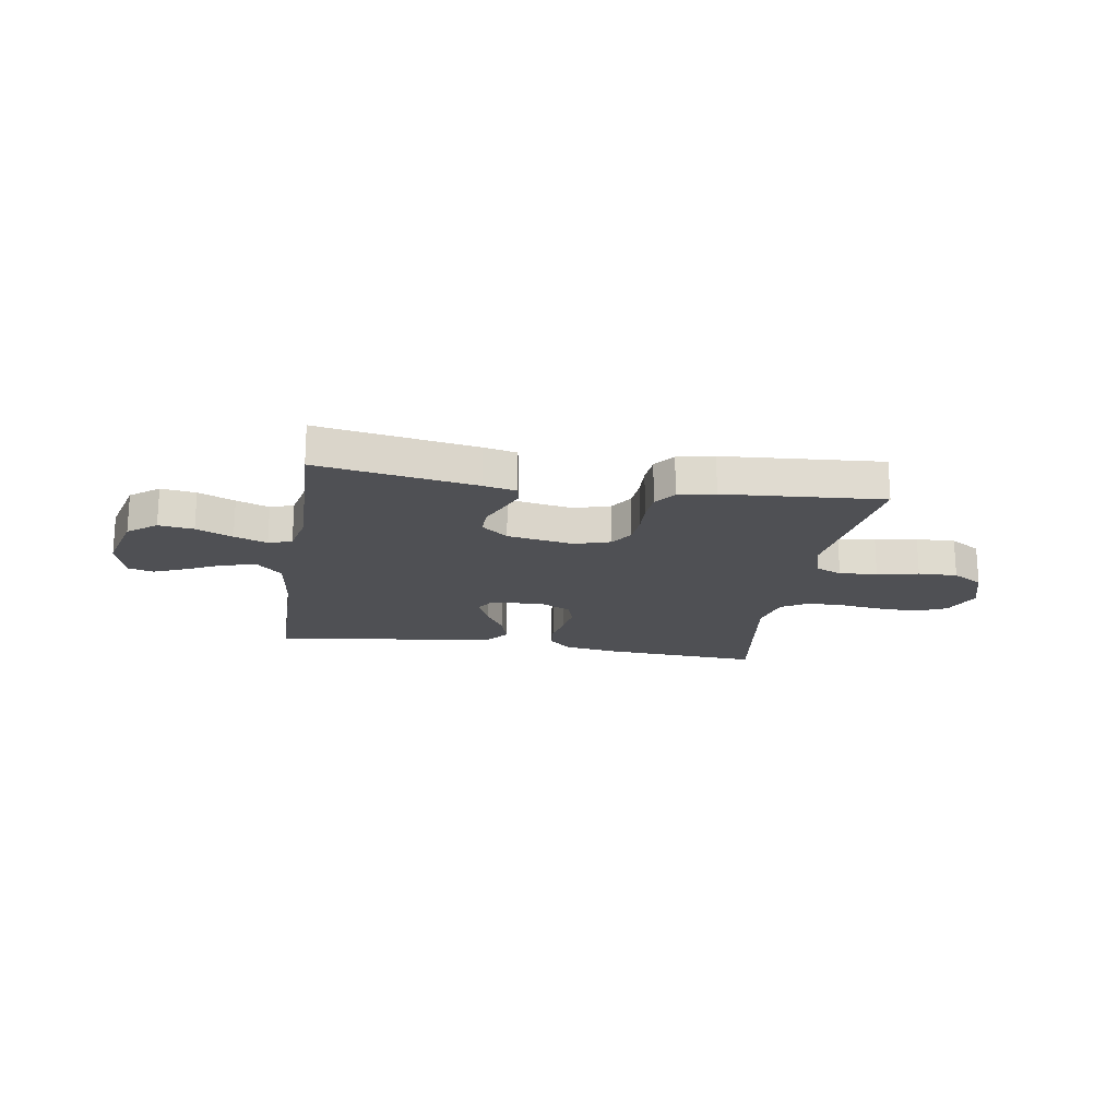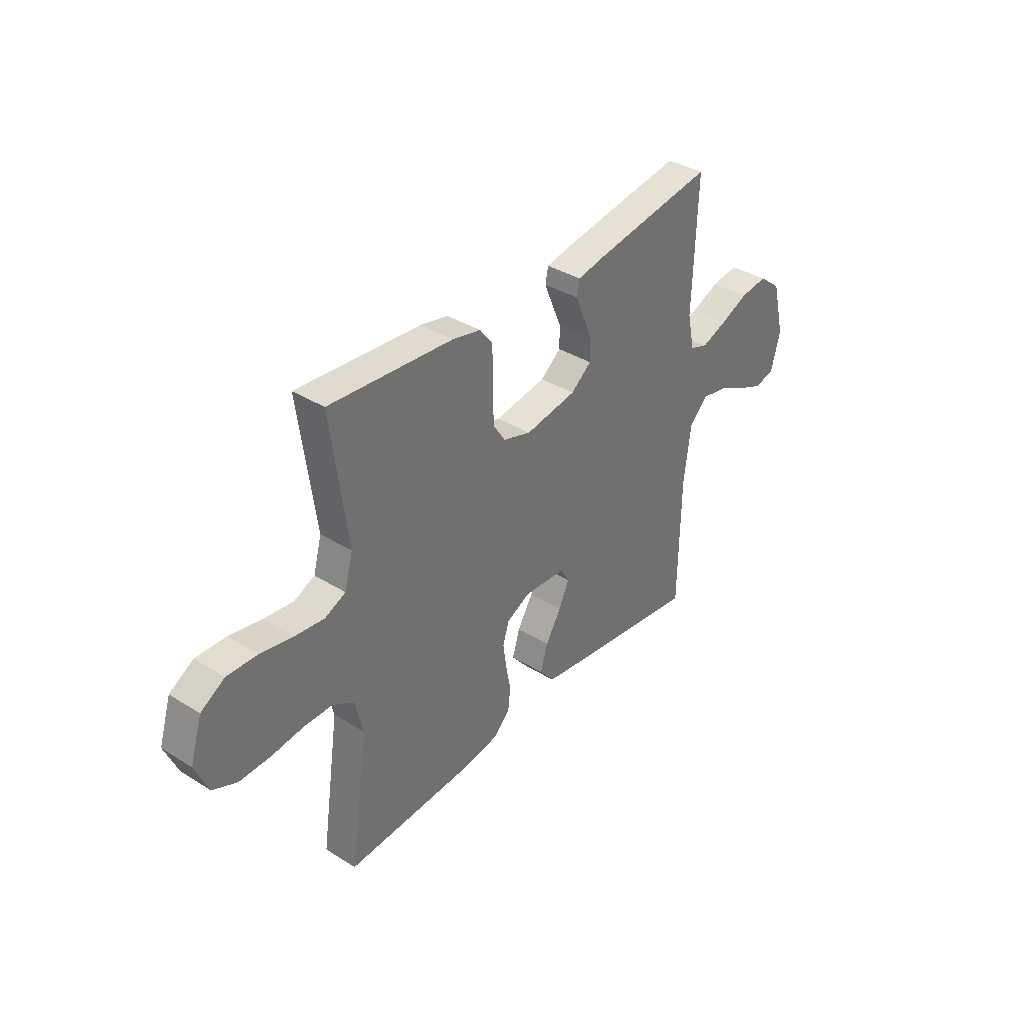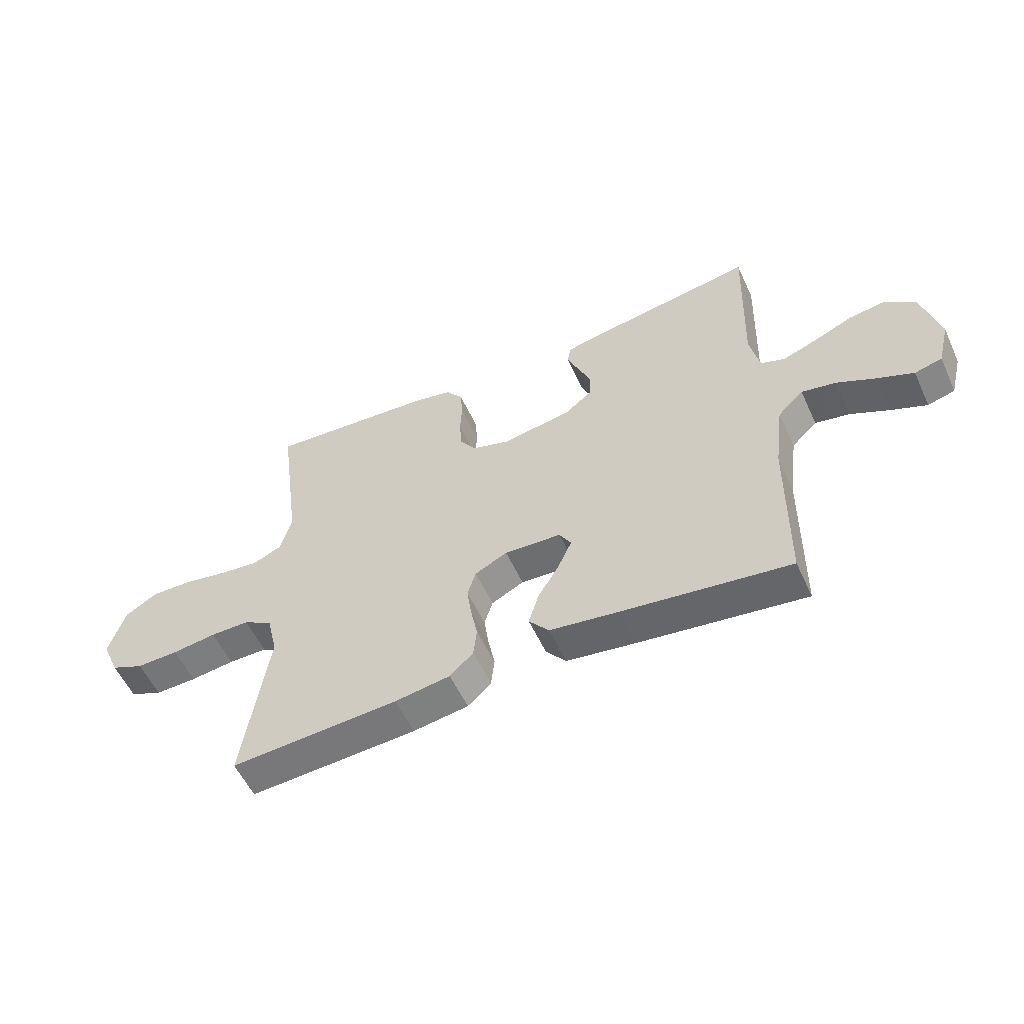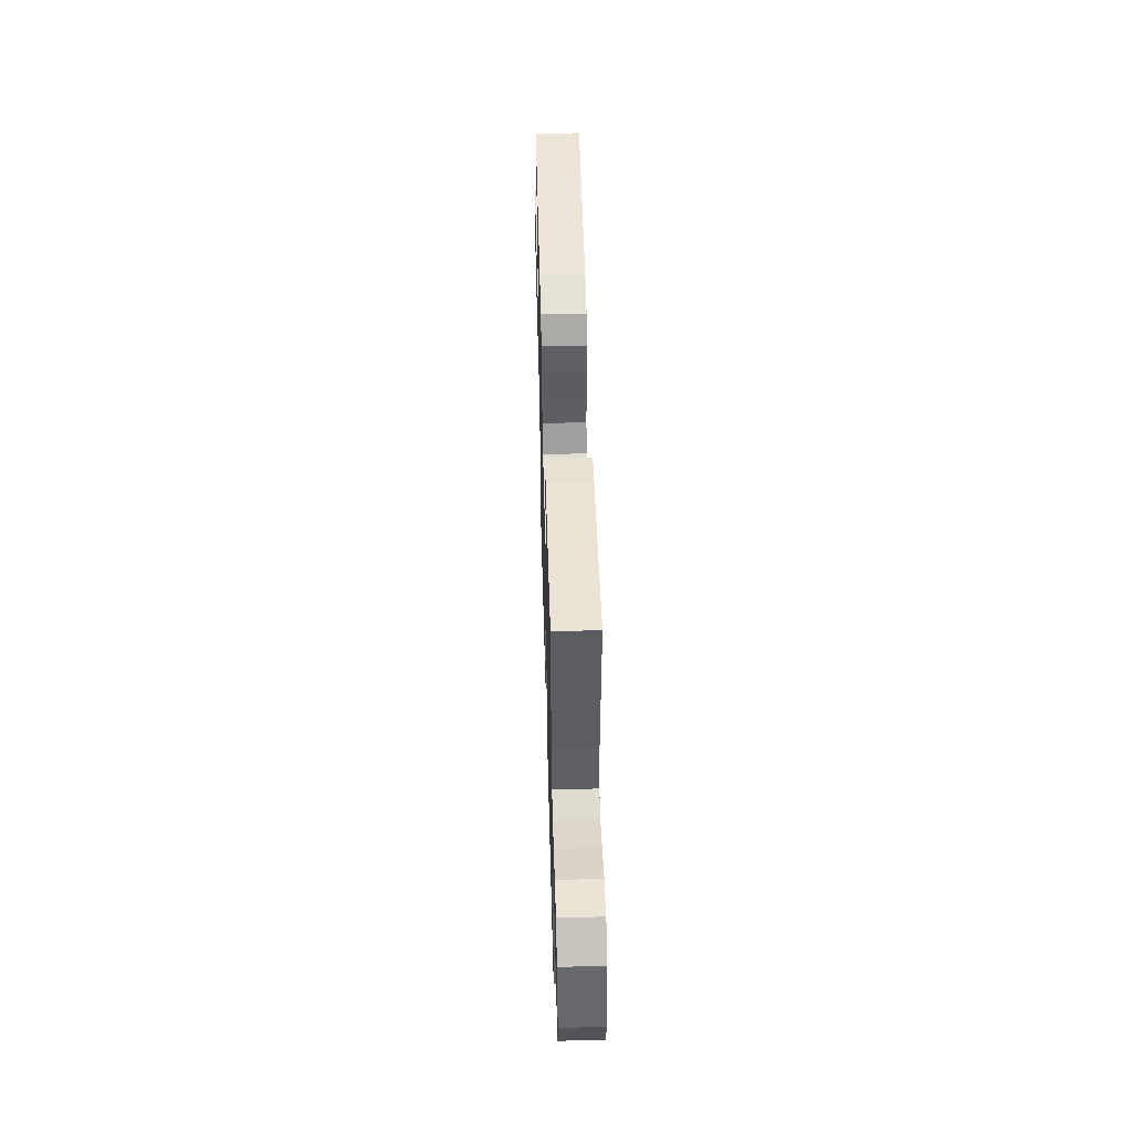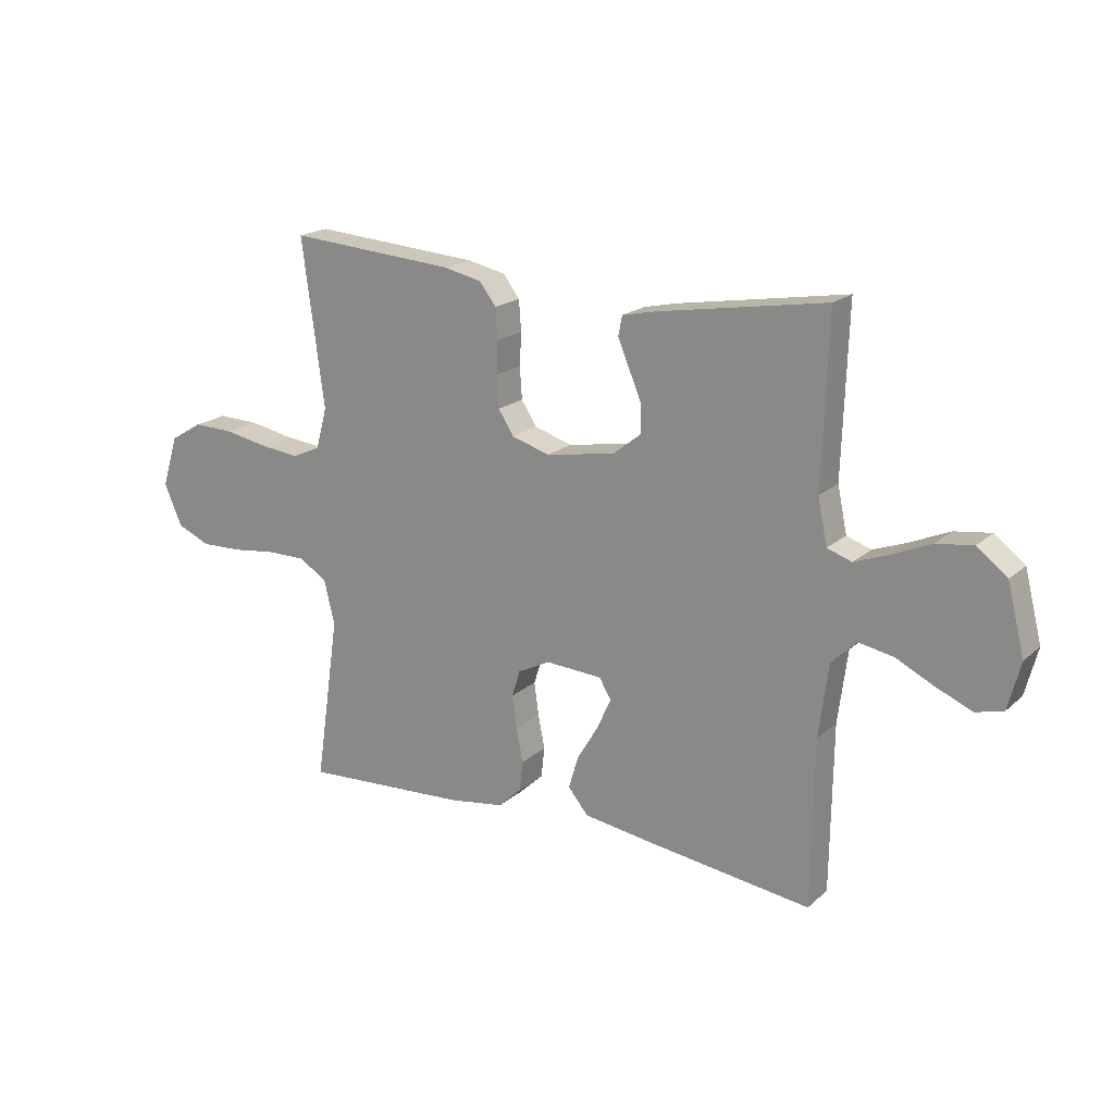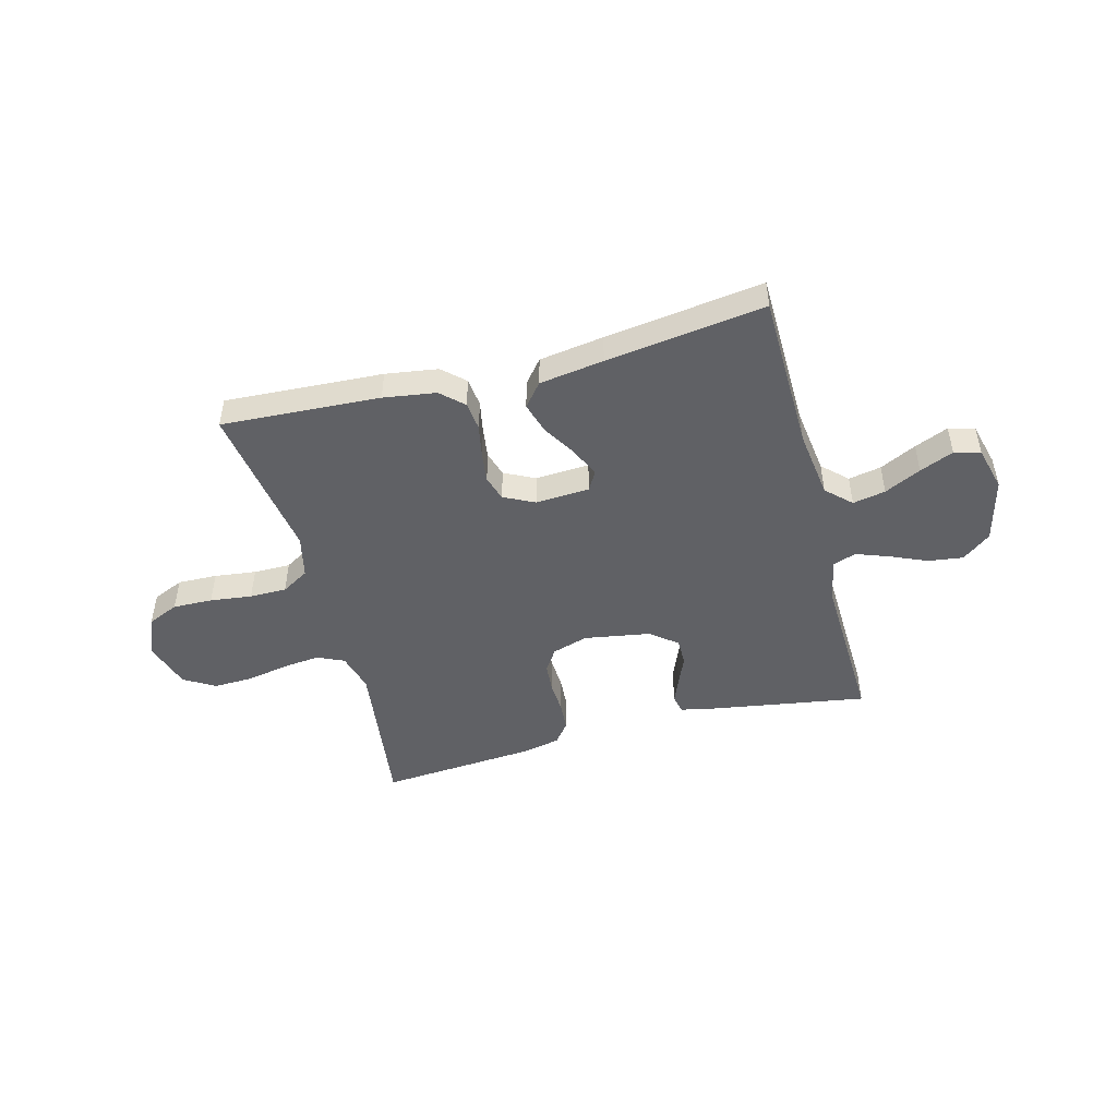
<metadata>
{"format":"obj","ext":"obj","renderer":"f3d","projection":"perspective","resolution":1024,"background":"white","views":[{"elev":-19.1,"azim":-9.3,"up":"+Y"},{"elev":36.5,"azim":129.1,"up":"+Z"},{"elev":-55.9,"azim":-155.4,"up":"+Z"},{"elev":51.8,"azim":-91.6,"up":"+Z"},{"elev":18.8,"azim":-147.7,"up":"+Z"},{"elev":-47.7,"azim":-165.1,"up":"+Y"}]}
</metadata>
<code>
v -0.5 0.07 -0.5
v -0.504 0.07 -0.2
v -0.521 0.07 -0.069
v -0.567 0.07 -0.025
v -0.629 0.07 -0.037
v -0.698 0.07 -0.071
v -0.762 0.07 -0.098
v -0.811 0.07 -0.085
v -0.833 0.07 0
v -0.802 0.07 0.123
v -0.748 0.07 0.165
v -0.682 0.07 0.156
v -0.613 0.07 0.126
v -0.551 0.07 0.103
v -0.507 0.07 0.118
v -0.49 0.07 0.2
v -0.5 0.07 0.5
v -0.2 0.07 0.451
v -0.139 0.07 0.438
v -0.132 0.07 0.403
v -0.152 0.07 0.354
v -0.175 0.07 0.3
v -0.175 0.07 0.249
v -0.125 0.07 0.209
v 0 0.07 0.188
v 0.068 0.07 0.209
v 0.096 0.07 0.252
v 0.1 0.07 0.309
v 0.097 0.07 0.368
v 0.101 0.07 0.423
v 0.131 0.07 0.462
v 0.2 0.07 0.477
v 0.5 0.07 0.5
v 0.46 0.07 0.2
v 0.48 0.07 0.126
v 0.531 0.07 0.103
v 0.602 0.07 0.111
v 0.681 0.07 0.126
v 0.755 0.07 0.128
v 0.813 0.07 0.093
v 0.842 0.07 0
v 0.81 0.07 -0.074
v 0.751 0.07 -0.1
v 0.676 0.07 -0.098
v 0.597 0.07 -0.088
v 0.527 0.07 -0.088
v 0.475 0.07 -0.119
v 0.456 0.07 -0.2
v 0.5 0.07 -0.5
v 0.2 0.07 -0.483
v 0.101 0.07 -0.468
v 0.059 0.07 -0.429
v 0.053 0.07 -0.374
v 0.065 0.07 -0.313
v 0.073 0.07 -0.254
v 0.058 0.07 -0.206
v 0 0.07 -0.177
v -0.102 0.07 -0.183
v -0.123 0.07 -0.219
v -0.098 0.07 -0.275
v -0.06 0.07 -0.338
v -0.042 0.07 -0.398
v -0.078 0.07 -0.442
v -0.2 0.07 -0.46
v -0.5 0 -0.5
v -0.504 0 -0.2
v -0.521 0 -0.069
v -0.567 0 -0.025
v -0.629 0 -0.037
v -0.698 0 -0.071
v -0.762 0 -0.098
v -0.811 0 -0.085
v -0.833 0 0
v -0.802 0 0.123
v -0.748 0 0.165
v -0.682 0 0.156
v -0.613 0 0.126
v -0.551 0 0.103
v -0.507 0 0.118
v -0.49 0 0.2
v -0.5 0 0.5
v -0.2 0 0.451
v -0.139 0 0.438
v -0.132 0 0.403
v -0.152 0 0.354
v -0.175 0 0.3
v -0.175 0 0.249
v -0.125 0 0.209
v 0 0 0.188
v 0.068 0 0.209
v 0.096 0 0.252
v 0.1 0 0.309
v 0.097 0 0.368
v 0.101 0 0.423
v 0.131 0 0.462
v 0.2 0 0.477
v 0.5 0 0.5
v 0.46 0 0.2
v 0.48 0 0.126
v 0.531 0 0.103
v 0.602 0 0.111
v 0.681 0 0.126
v 0.755 0 0.128
v 0.813 0 0.093
v 0.842 0 0
v 0.81 0 -0.074
v 0.751 0 -0.1
v 0.676 0 -0.098
v 0.597 0 -0.088
v 0.527 0 -0.088
v 0.475 0 -0.119
v 0.456 0 -0.2
v 0.5 0 -0.5
v 0.2 0 -0.483
v 0.101 0 -0.468
v 0.059 0 -0.429
v 0.053 0 -0.374
v 0.065 0 -0.313
v 0.073 0 -0.254
v 0.058 0 -0.206
v 0 0 -0.177
v -0.102 0 -0.183
v -0.123 0 -0.219
v -0.098 0 -0.275
v -0.06 0 -0.338
v -0.042 0 -0.398
v -0.078 0 -0.442
v -0.2 0 -0.46
f 64 1 2
f 63 64 2
f 62 63 2
f 61 62 2
f 60 61 2
f 59 60 2 3
f 58 59 3 4
f 57 58 4
f 52 53 54
f 51 52 54
f 50 51 54
f 49 50 54
f 48 49 54
f 47 48 54 55
f 46 47 55 56
f 43 44 45
f 42 43 45
f 41 42 45
f 40 41 45
f 39 40 45
f 38 39 45
f 37 38 45
f 36 37 45 46
f 46 56 57
f 36 46 57
f 35 36 57
f 32 33 34
f 31 32 34
f 30 31 34
f 29 30 34
f 28 29 34
f 27 28 34 35
f 20 21 22
f 19 20 22
f 18 19 22
f 17 18 22
f 16 17 22
f 15 16 22 23
f 11 12 13
f 10 11 13
f 9 10 13
f 8 9 13
f 7 8 13
f 6 7 13
f 5 6 13
f 4 5 13 14
f 57 4 14 15
f 26 27 35 57
f 25 26 57
f 24 25 57 15
f 15 23 24
f 66 65 128
f 66 128 127
f 66 127 126
f 66 126 125
f 66 125 124
f 67 66 124 123
f 68 67 123 122
f 68 122 121
f 118 117 116
f 118 116 115
f 118 115 114
f 118 114 113
f 118 113 112
f 119 118 112 111
f 120 119 111 110
f 109 108 107
f 109 107 106
f 109 106 105
f 109 105 104
f 109 104 103
f 109 103 102
f 109 102 101
f 110 109 101 100
f 121 120 110
f 121 110 100
f 121 100 99
f 98 97 96
f 98 96 95
f 98 95 94
f 98 94 93
f 98 93 92
f 99 98 92 91
f 86 85 84
f 86 84 83
f 86 83 82
f 86 82 81
f 86 81 80
f 87 86 80 79
f 77 76 75
f 77 75 74
f 77 74 73
f 77 73 72
f 77 72 71
f 77 71 70
f 77 70 69
f 78 77 69 68
f 79 78 68 121
f 121 99 91 90
f 121 90 89
f 79 121 89 88
f 88 87 79
f 1 65 66 2
f 2 66 67 3
f 3 67 68 4
f 4 68 69 5
f 5 69 70 6
f 6 70 71 7
f 7 71 72 8
f 8 72 73 9
f 9 73 74 10
f 10 74 75 11
f 11 75 76 12
f 12 76 77 13
f 13 77 78 14
f 14 78 79 15
f 15 79 80 16
f 16 80 81 17
f 17 81 82 18
f 18 82 83 19
f 19 83 84 20
f 20 84 85 21
f 21 85 86 22
f 22 86 87 23
f 23 87 88 24
f 24 88 89 25
f 25 89 90 26
f 26 90 91 27
f 27 91 92 28
f 28 92 93 29
f 29 93 94 30
f 30 94 95 31
f 31 95 96 32
f 32 96 97 33
f 33 97 98 34
f 34 98 99 35
f 35 99 100 36
f 36 100 101 37
f 37 101 102 38
f 38 102 103 39
f 39 103 104 40
f 40 104 105 41
f 41 105 106 42
f 42 106 107 43
f 43 107 108 44
f 44 108 109 45
f 45 109 110 46
f 46 110 111 47
f 47 111 112 48
f 48 112 113 49
f 49 113 114 50
f 50 114 115 51
f 51 115 116 52
f 52 116 117 53
f 53 117 118 54
f 54 118 119 55
f 55 119 120 56
f 56 120 121 57
f 57 121 122 58
f 58 122 123 59
f 59 123 124 60
f 60 124 125 61
f 61 125 126 62
f 62 126 127 63
f 63 127 128 64
f 64 128 65 1

</code>
